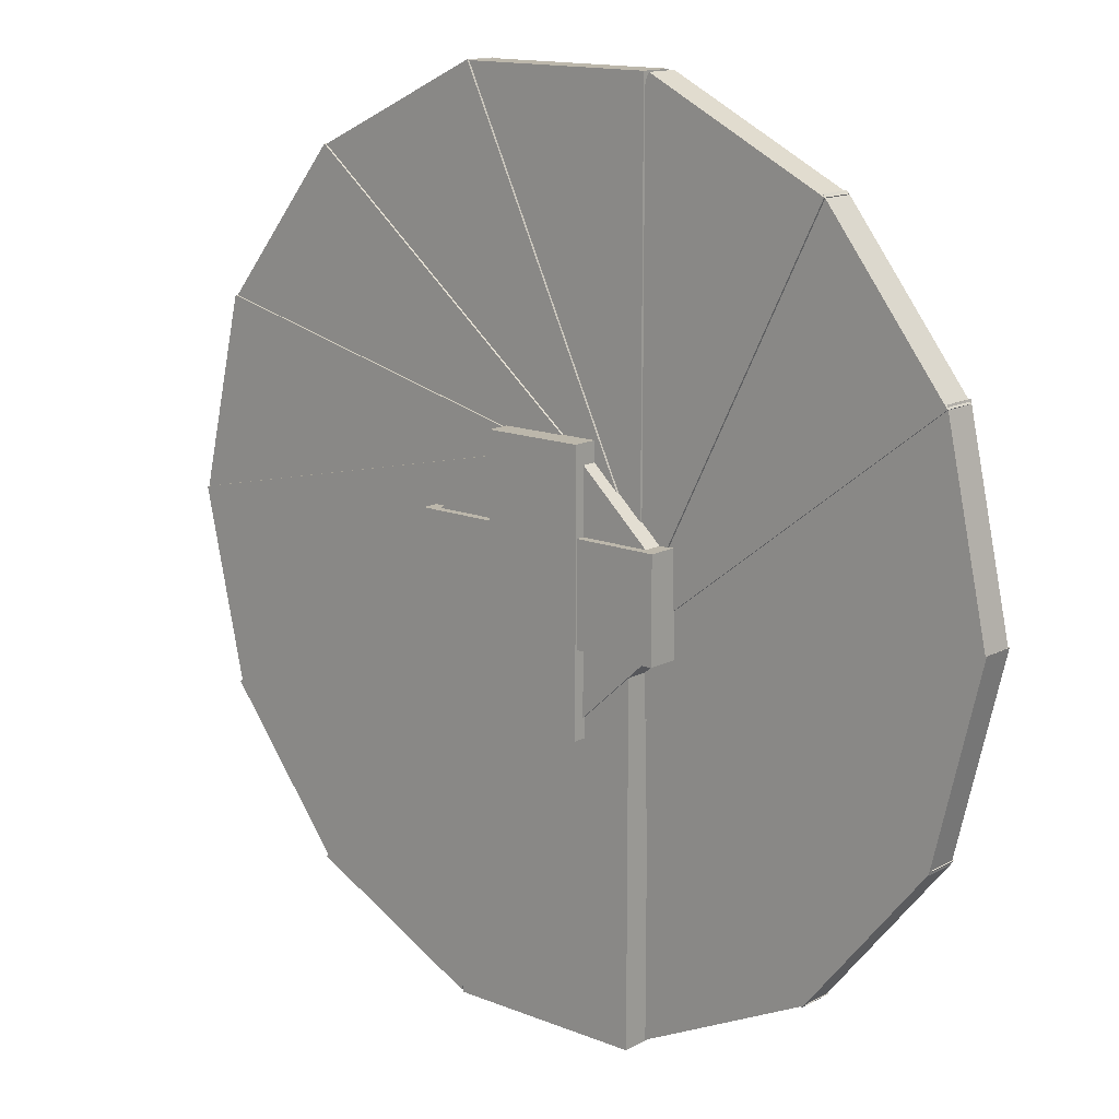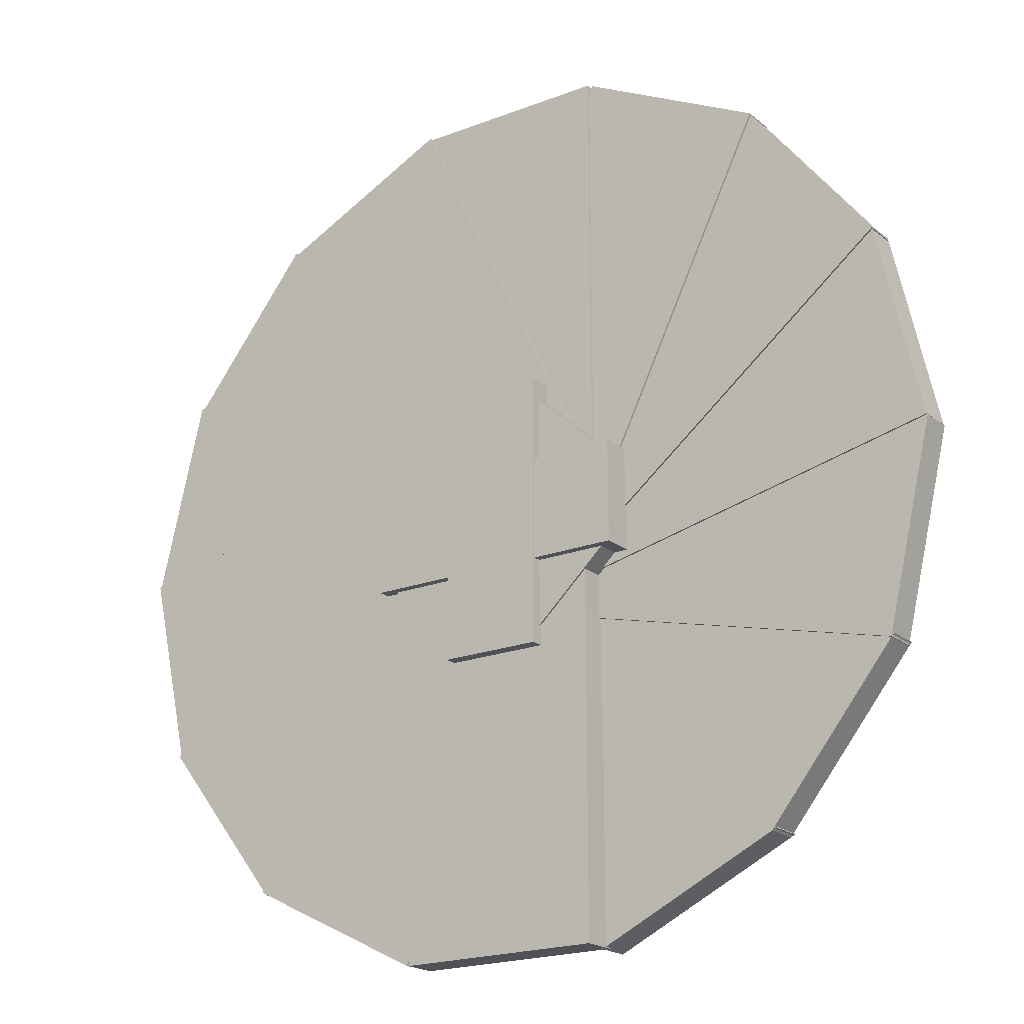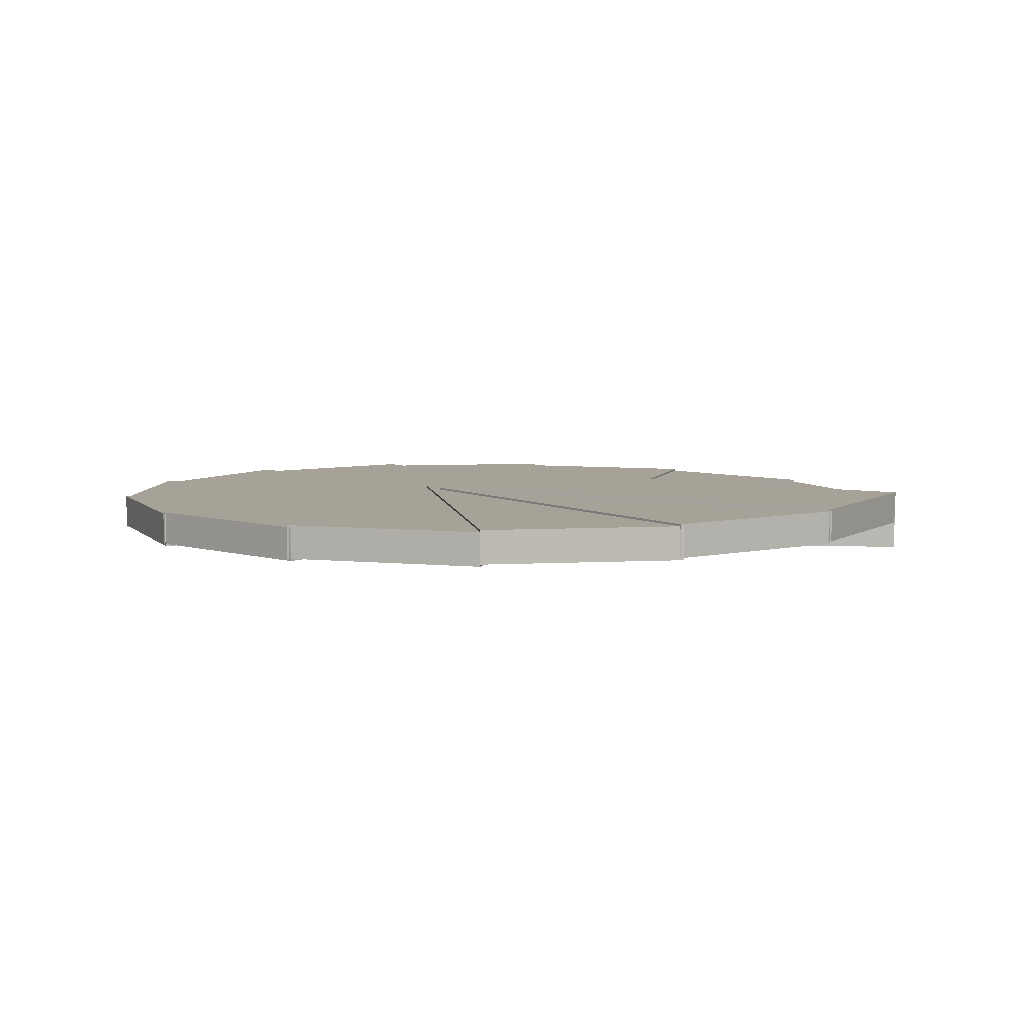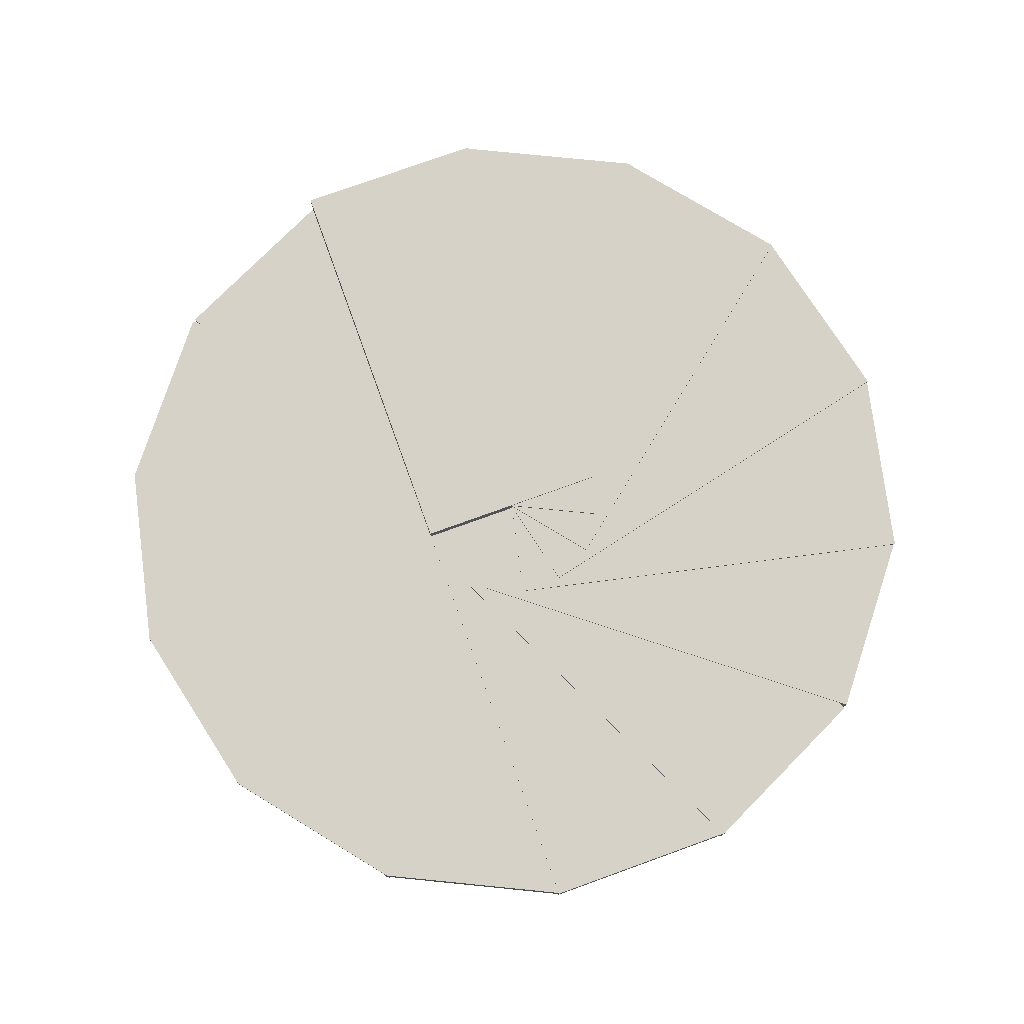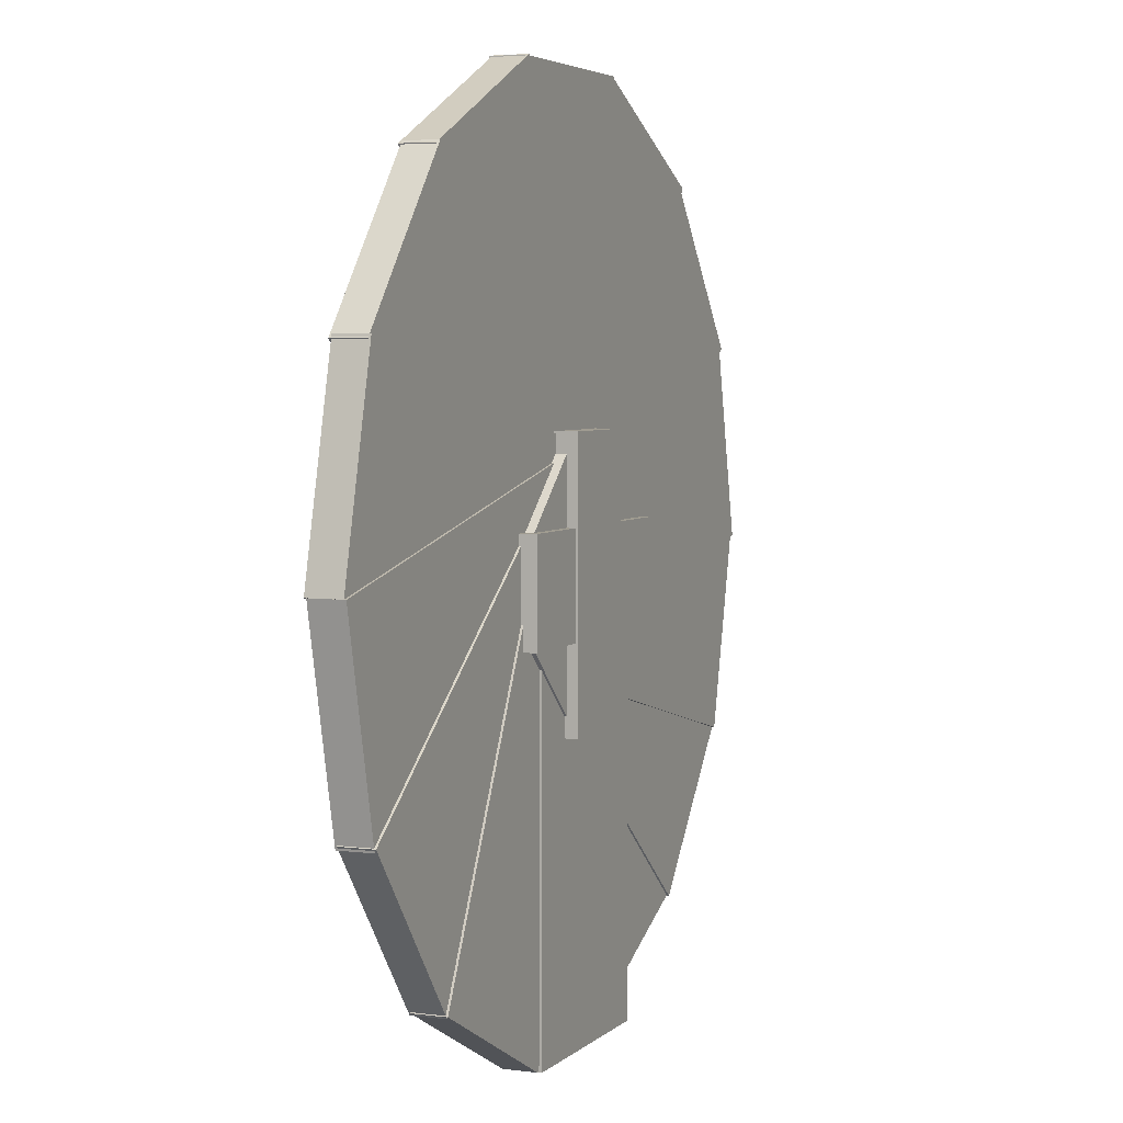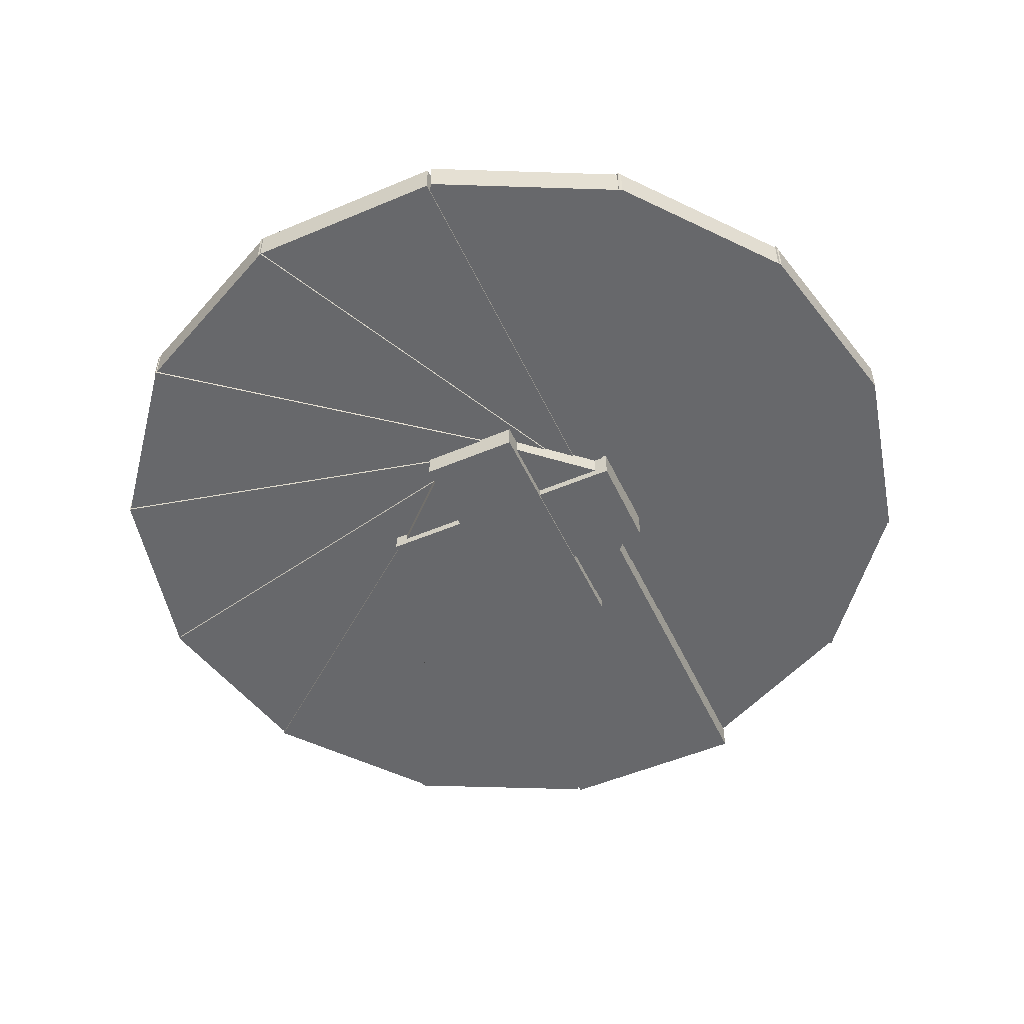
<metadata>
{"format":"obj","ext":"obj","renderer":"f3d","projection":"perspective","resolution":1024,"background":"white","views":[{"elev":14.3,"azim":-139.0,"up":"+Y"},{"elev":-20.3,"azim":-144.8,"up":"+Y"},{"elev":6.4,"azim":-85.6,"up":"+Z"},{"elev":77.4,"azim":134.7,"up":"+Z"},{"elev":4.4,"azim":113.0,"up":"+Y"},{"elev":-52.4,"azim":-155.5,"up":"+Z"}]}
</metadata>
<code>
o cube
v 0.25 0.875 0.01562
v 0.25 0.875 -0.04688
v 0.25 0.6875 0.01562
v 0.25 0.6875 -0.04688
v -0.25 0.875 -0.04688
v -0.25 0.875 0.01562
v -0.25 0.6875 -0.04688
v -0.25 0.6875 0.01562
f 1 3 2
f 3 4 2
f 5 7 6
f 7 8 6
f 5 6 2
f 6 1 2
f 8 7 3
f 7 4 3
f 6 8 1
f 8 3 1
f 2 4 5
f 4 7 5
o cube
v -0.09375 1.031 0.01172
v -0.09375 1.031 -0.05078
v 0.09375 1.031 0.01172
v 0.09375 1.031 -0.05078
v -0.09375 0.5312 -0.05078
v -0.09375 0.5312 0.01172
v 0.09375 0.5312 -0.05078
v 0.09375 0.5312 0.01172
f 9 11 10
f 11 12 10
f 13 15 14
f 15 16 14
f 13 14 10
f 14 9 10
f 16 15 11
f 15 12 11
f 14 16 9
f 16 11 9
f 10 12 13
f 12 15 13
o cube
v -0.002681 0.6538 0.03125
v -0.002681 0.6538 -0.03125
v -0.08713 0.5617 0.03125
v -0.08713 0.5617 -0.03125
v -0.1409 0.7805 -0.03125
v -0.1409 0.7805 0.03125
v -0.2254 0.6883 -0.03125
v -0.2254 0.6883 0.03125
f 17 19 18
f 19 20 18
f 21 23 22
f 23 24 22
f 21 22 18
f 22 17 18
f 24 23 19
f 23 20 19
f 22 24 17
f 24 19 17
f 18 20 21
f 20 23 21
o cube
v 0.1409 0.7805 0.03125
v 0.1409 0.7805 -0.03125
v 0.2254 0.6883 0.03125
v 0.2254 0.6883 -0.03125
v 0.002681 0.6538 -0.03125
v 0.002681 0.6538 0.03125
v 0.08713 0.5617 -0.03125
v 0.08713 0.5617 0.03125
f 25 27 26
f 27 28 26
f 29 31 30
f 31 32 30
f 29 30 26
f 30 25 26
f 32 31 27
f 31 28 27
f 30 32 25
f 32 27 25
f 26 28 29
f 28 31 29
o cube
v 0.2284 0.8713 0.03125
v 0.2284 0.8713 -0.03125
v 0.1439 0.7791 0.03125
v 0.1439 0.7791 -0.03125
v 0.09012 0.9979 -0.03125
v 0.09012 0.9979 0.03125
v 0.005671 0.9058 -0.03125
v 0.005671 0.9058 0.03125
f 33 35 34
f 35 36 34
f 37 39 38
f 39 40 38
f 37 38 34
f 38 33 34
f 40 39 35
f 39 36 35
f 38 40 33
f 40 35 33
f 34 36 37
f 36 39 37
o cube
v -0.09012 0.9979 0.03125
v -0.09012 0.9979 -0.03125
v -0.005671 0.9058 0.03125
v -0.005671 0.9058 -0.03125
v -0.2284 0.8713 -0.03125
v -0.2284 0.8713 0.03125
v -0.1439 0.7791 -0.03125
v -0.1439 0.7791 0.03125
f 41 43 42
f 43 44 42
f 45 47 46
f 47 48 46
f 45 46 42
f 46 41 42
f 48 47 43
f 47 44 43
f 46 48 41
f 48 43 41
f 42 44 45
f 44 47 45
o cube
v 0.1875 0.8125 0.03516
v 0.1875 0.8125 -0.02734
v 0.1875 0 0.03516
v 0.1875 0 -0.02734
v -0.1875 0.8125 -0.02734
v -0.1875 0.8125 0.03516
v -0.1875 0 -0.02734
v -0.1875 0 0.03516
f 49 51 50
f 51 52 50
f 53 55 54
f 55 56 54
f 53 54 50
f 54 49 50
f 56 55 51
f 55 52 51
f 54 56 49
f 56 51 49
f 50 52 53
f 52 55 53
o cube
v 0.1947 0.001704 0.03906
v 0.1947 0.001704 -0.02344
v -0.1678 0.7288 0.03906
v -0.1678 0.7288 -0.02344
v 0.5303 0.169 -0.02344
v 0.5303 0.169 0.03906
v 0.1678 0.8962 -0.02344
v 0.1678 0.8962 0.03906
f 57 59 58
f 59 60 58
f 61 63 62
f 63 64 62
f 61 62 58
f 62 57 58
f 64 63 59
f 63 60 59
f 62 64 57
f 64 59 57
f 58 60 61
f 60 63 61
o cube
v 0.5248 0.1645 0.04297
v 0.5248 0.1645 -0.01953
v -0.1154 0.6647 0.04297
v -0.1154 0.6647 -0.01953
v 0.7557 0.46 -0.01953
v 0.7557 0.46 0.04297
v 0.1154 0.9603 -0.01953
v 0.1154 0.9603 0.04297
f 65 67 66
f 67 68 66
f 69 71 70
f 71 72 70
f 69 70 66
f 70 65 66
f 72 71 67
f 71 68 67
f 70 72 65
f 72 67 65
f 66 68 69
f 68 71 69
o cube
v 0.7527 0.4536 0.04688
v 0.7527 0.4536 -0.01562
v -0.04058 0.6294 0.04688
v -0.04058 0.6294 -0.01562
v 0.8338 0.8197 -0.01562
v 0.8338 0.8197 0.04688
v 0.04058 0.9956 -0.01562
v 0.04058 0.9956 0.04688
f 73 75 74
f 75 76 74
f 77 79 78
f 79 80 78
f 77 78 74
f 78 73 74
f 80 79 75
f 79 76 75
f 78 80 73
f 80 75 73
f 74 76 77
f 76 79 77
o cube
v 0.8338 0.8199 0.05078
v 0.8338 0.8199 -0.01172
v 0.04377 0.6302 0.05078
v 0.04377 0.6302 -0.01172
v 0.7463 1.184 -0.01172
v 0.7463 1.184 0.05078
v -0.04377 0.9948 -0.01172
v -0.04377 0.9948 0.05078
f 81 83 82
f 83 84 82
f 85 87 86
f 87 88 86
f 85 86 82
f 86 81 82
f 88 87 83
f 87 84 83
f 86 88 81
f 88 83 81
f 82 84 85
f 84 87 85
o cube
v 0.7494 1.178 0.05469
v 0.7494 1.178 -0.007812
v 0.118 0.6668 0.05469
v 0.118 0.6668 -0.007812
v 0.5134 1.47 -0.007812
v 0.5134 1.47 0.05469
v -0.118 0.9582 -0.007812
v -0.118 0.9582 0.05469
f 89 91 90
f 91 92 90
f 93 95 94
f 95 96 94
f 93 94 90
f 94 89 90
f 96 95 91
f 95 92 91
f 94 96 89
f 96 91 89
f 90 92 93
f 92 95 93
o cube
v 0.519 1.465 0.05859
v 0.519 1.465 -0.003906
v 0.1692 0.7318 0.05859
v 0.1692 0.7318 -0.003906
v 0.1806 1.627 -0.003906
v 0.1806 1.627 0.05859
v -0.1692 0.8932 -0.003906
v -0.1692 0.8932 0.05859
f 97 99 98
f 99 100 98
f 101 103 102
f 103 104 102
f 101 102 98
f 102 97 98
f 104 103 99
f 103 100 99
f 102 104 97
f 104 99 97
f 98 100 101
f 100 103 101
o cube
v 0.1875 1.625 0.0625
v 0.1875 1.625 0
v 0.1875 0.8125 0.0625
v 0.1875 0.8125 0
v -0.1875 1.625 0
v -0.1875 1.625 0.0625
v -0.1875 0.8125 0
v -0.1875 0.8125 0.0625
f 105 107 106
f 107 108 106
f 109 111 110
f 111 112 110
f 109 110 106
f 110 105 106
f 112 111 107
f 111 108 107
f 110 112 105
f 112 107 105
f 106 108 109
f 108 111 109
o cube
v 0.118 0.6668 0.08203
v 0.118 0.6668 0.01953
v -0.5134 0.1555 0.08203
v -0.5134 0.1555 0.01953
v -0.118 0.9582 0.01953
v -0.118 0.9582 0.08203
v -0.7494 0.4469 0.01953
v -0.7494 0.4469 0.08203
f 113 115 114
f 115 116 114
f 117 119 118
f 119 120 118
f 117 118 114
f 118 113 114
f 120 119 115
f 119 116 115
f 118 120 113
f 120 115 113
f 114 116 117
f 116 119 117
o cube
v 0.1692 0.7318 0.08594
v 0.1692 0.7318 0.02344
v -0.1806 -0.001571 0.08594
v -0.1806 -0.001571 0.02344
v -0.1692 0.8932 0.02344
v -0.1692 0.8932 0.08594
v -0.519 0.1599 0.02344
v -0.519 0.1599 0.08594
f 121 123 122
f 123 124 122
f 125 127 126
f 127 128 126
f 125 126 122
f 126 121 122
f 128 127 123
f 127 124 123
f 126 128 121
f 128 123 121
f 122 124 125
f 124 127 125
o cube
v 0.04377 0.6302 0.07812
v 0.04377 0.6302 0.01562
v -0.7463 0.4405 0.07812
v -0.7463 0.4405 0.01562
v -0.04377 0.9948 0.01562
v -0.04377 0.9948 0.07812
v -0.8338 0.8051 0.01562
v -0.8338 0.8051 0.07812
f 129 131 130
f 131 132 130
f 133 135 134
f 135 136 134
f 133 134 130
f 134 129 130
f 136 135 131
f 135 132 131
f 134 136 129
f 136 131 129
f 130 132 133
f 132 135 133
o cube
v -0.04058 0.6294 0.07422
v -0.04058 0.6294 0.01172
v -0.8338 0.8053 0.07422
v -0.8338 0.8053 0.01172
v 0.04058 0.9956 0.01172
v 0.04058 0.9956 0.07422
v -0.7527 1.171 0.01172
v -0.7527 1.171 0.07422
f 137 139 138
f 139 140 138
f 141 143 142
f 143 144 142
f 141 142 138
f 142 137 138
f 144 143 139
f 143 140 139
f 142 144 137
f 144 139 137
f 138 140 141
f 140 143 141
o cube
v -0.1154 0.6647 0.07031
v -0.1154 0.6647 0.007812
v -0.7557 1.165 0.07031
v -0.7557 1.165 0.007812
v 0.1154 0.9603 0.007812
v 0.1154 0.9603 0.07031
v -0.5248 1.46 0.007812
v -0.5248 1.46 0.07031
f 145 147 146
f 147 148 146
f 149 151 150
f 151 152 150
f 149 150 146
f 150 145 146
f 152 151 147
f 151 148 147
f 150 152 145
f 152 147 145
f 146 148 149
f 148 151 149
o cube
v -0.1678 0.7288 0.06641
v -0.1678 0.7288 0.003906
v -0.5303 1.456 0.06641
v -0.5303 1.456 0.003906
v 0.1678 0.8962 0.003906
v 0.1678 0.8962 0.06641
v -0.1947 1.623 0.003906
v -0.1947 1.623 0.06641
f 153 155 154
f 155 156 154
f 157 159 158
f 159 160 158
f 157 158 154
f 158 153 154
f 160 159 155
f 159 156 155
f 158 160 153
f 160 155 153
f 154 156 157
f 156 159 157

</code>
